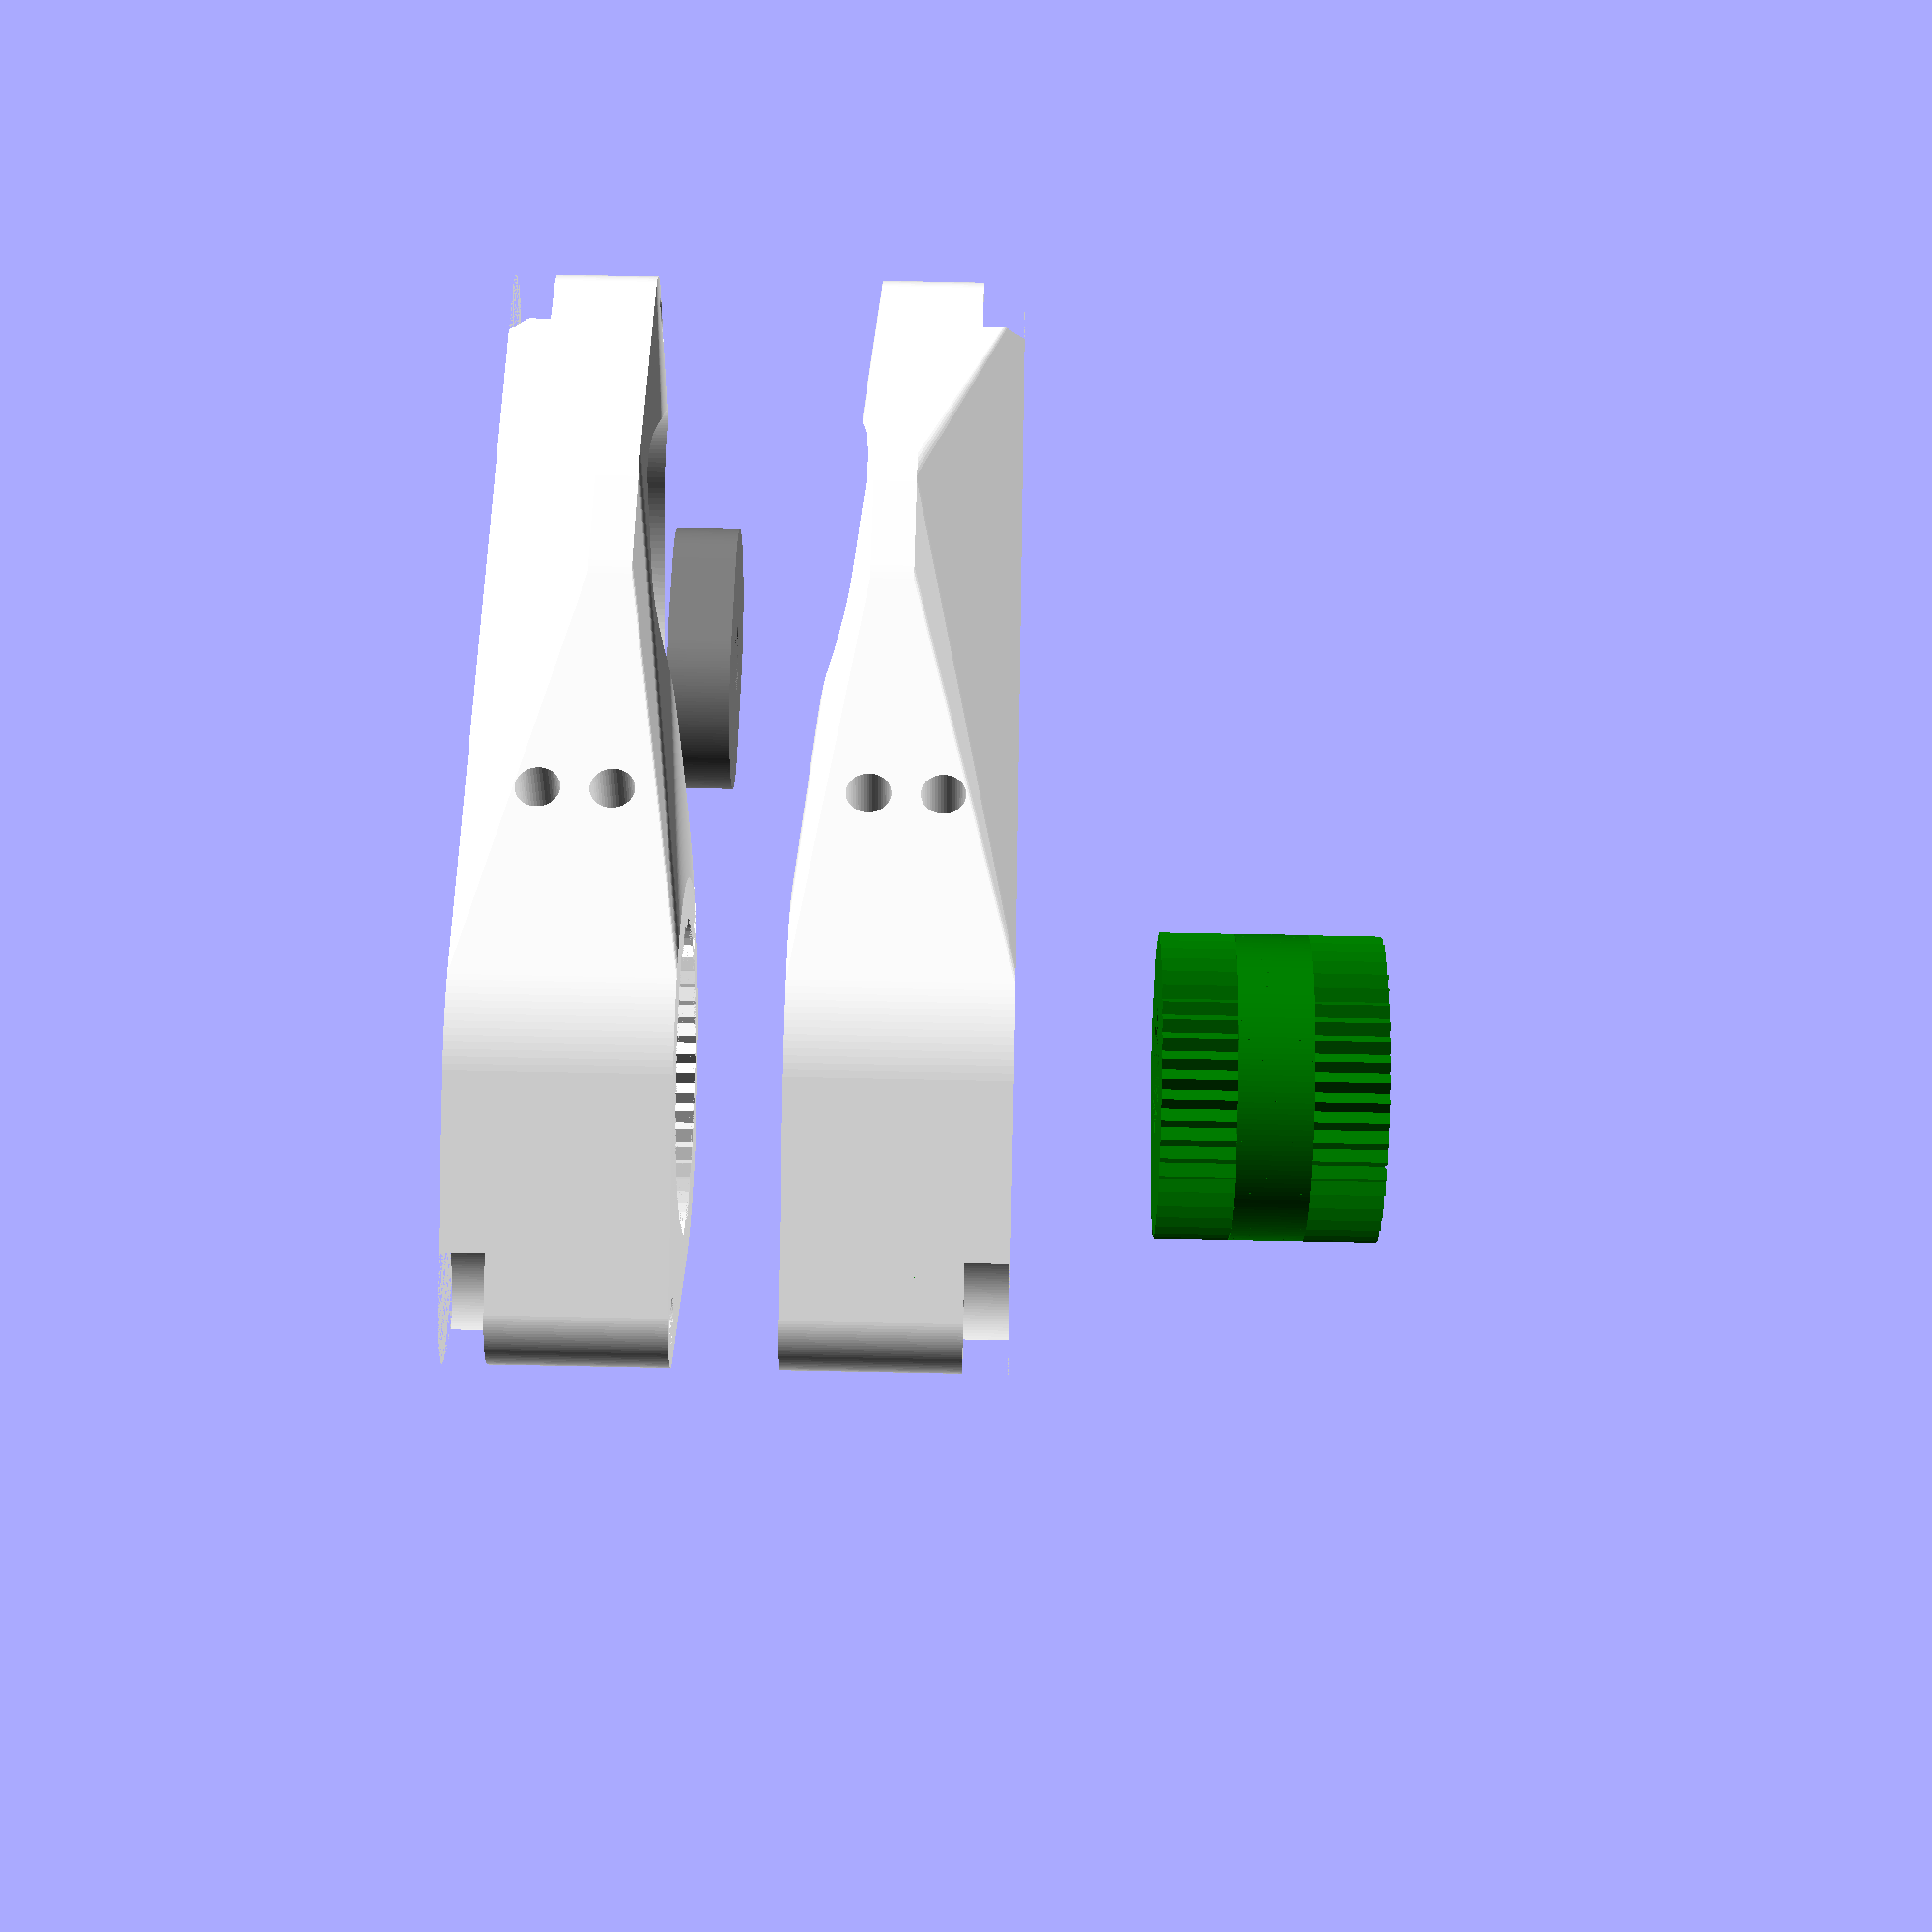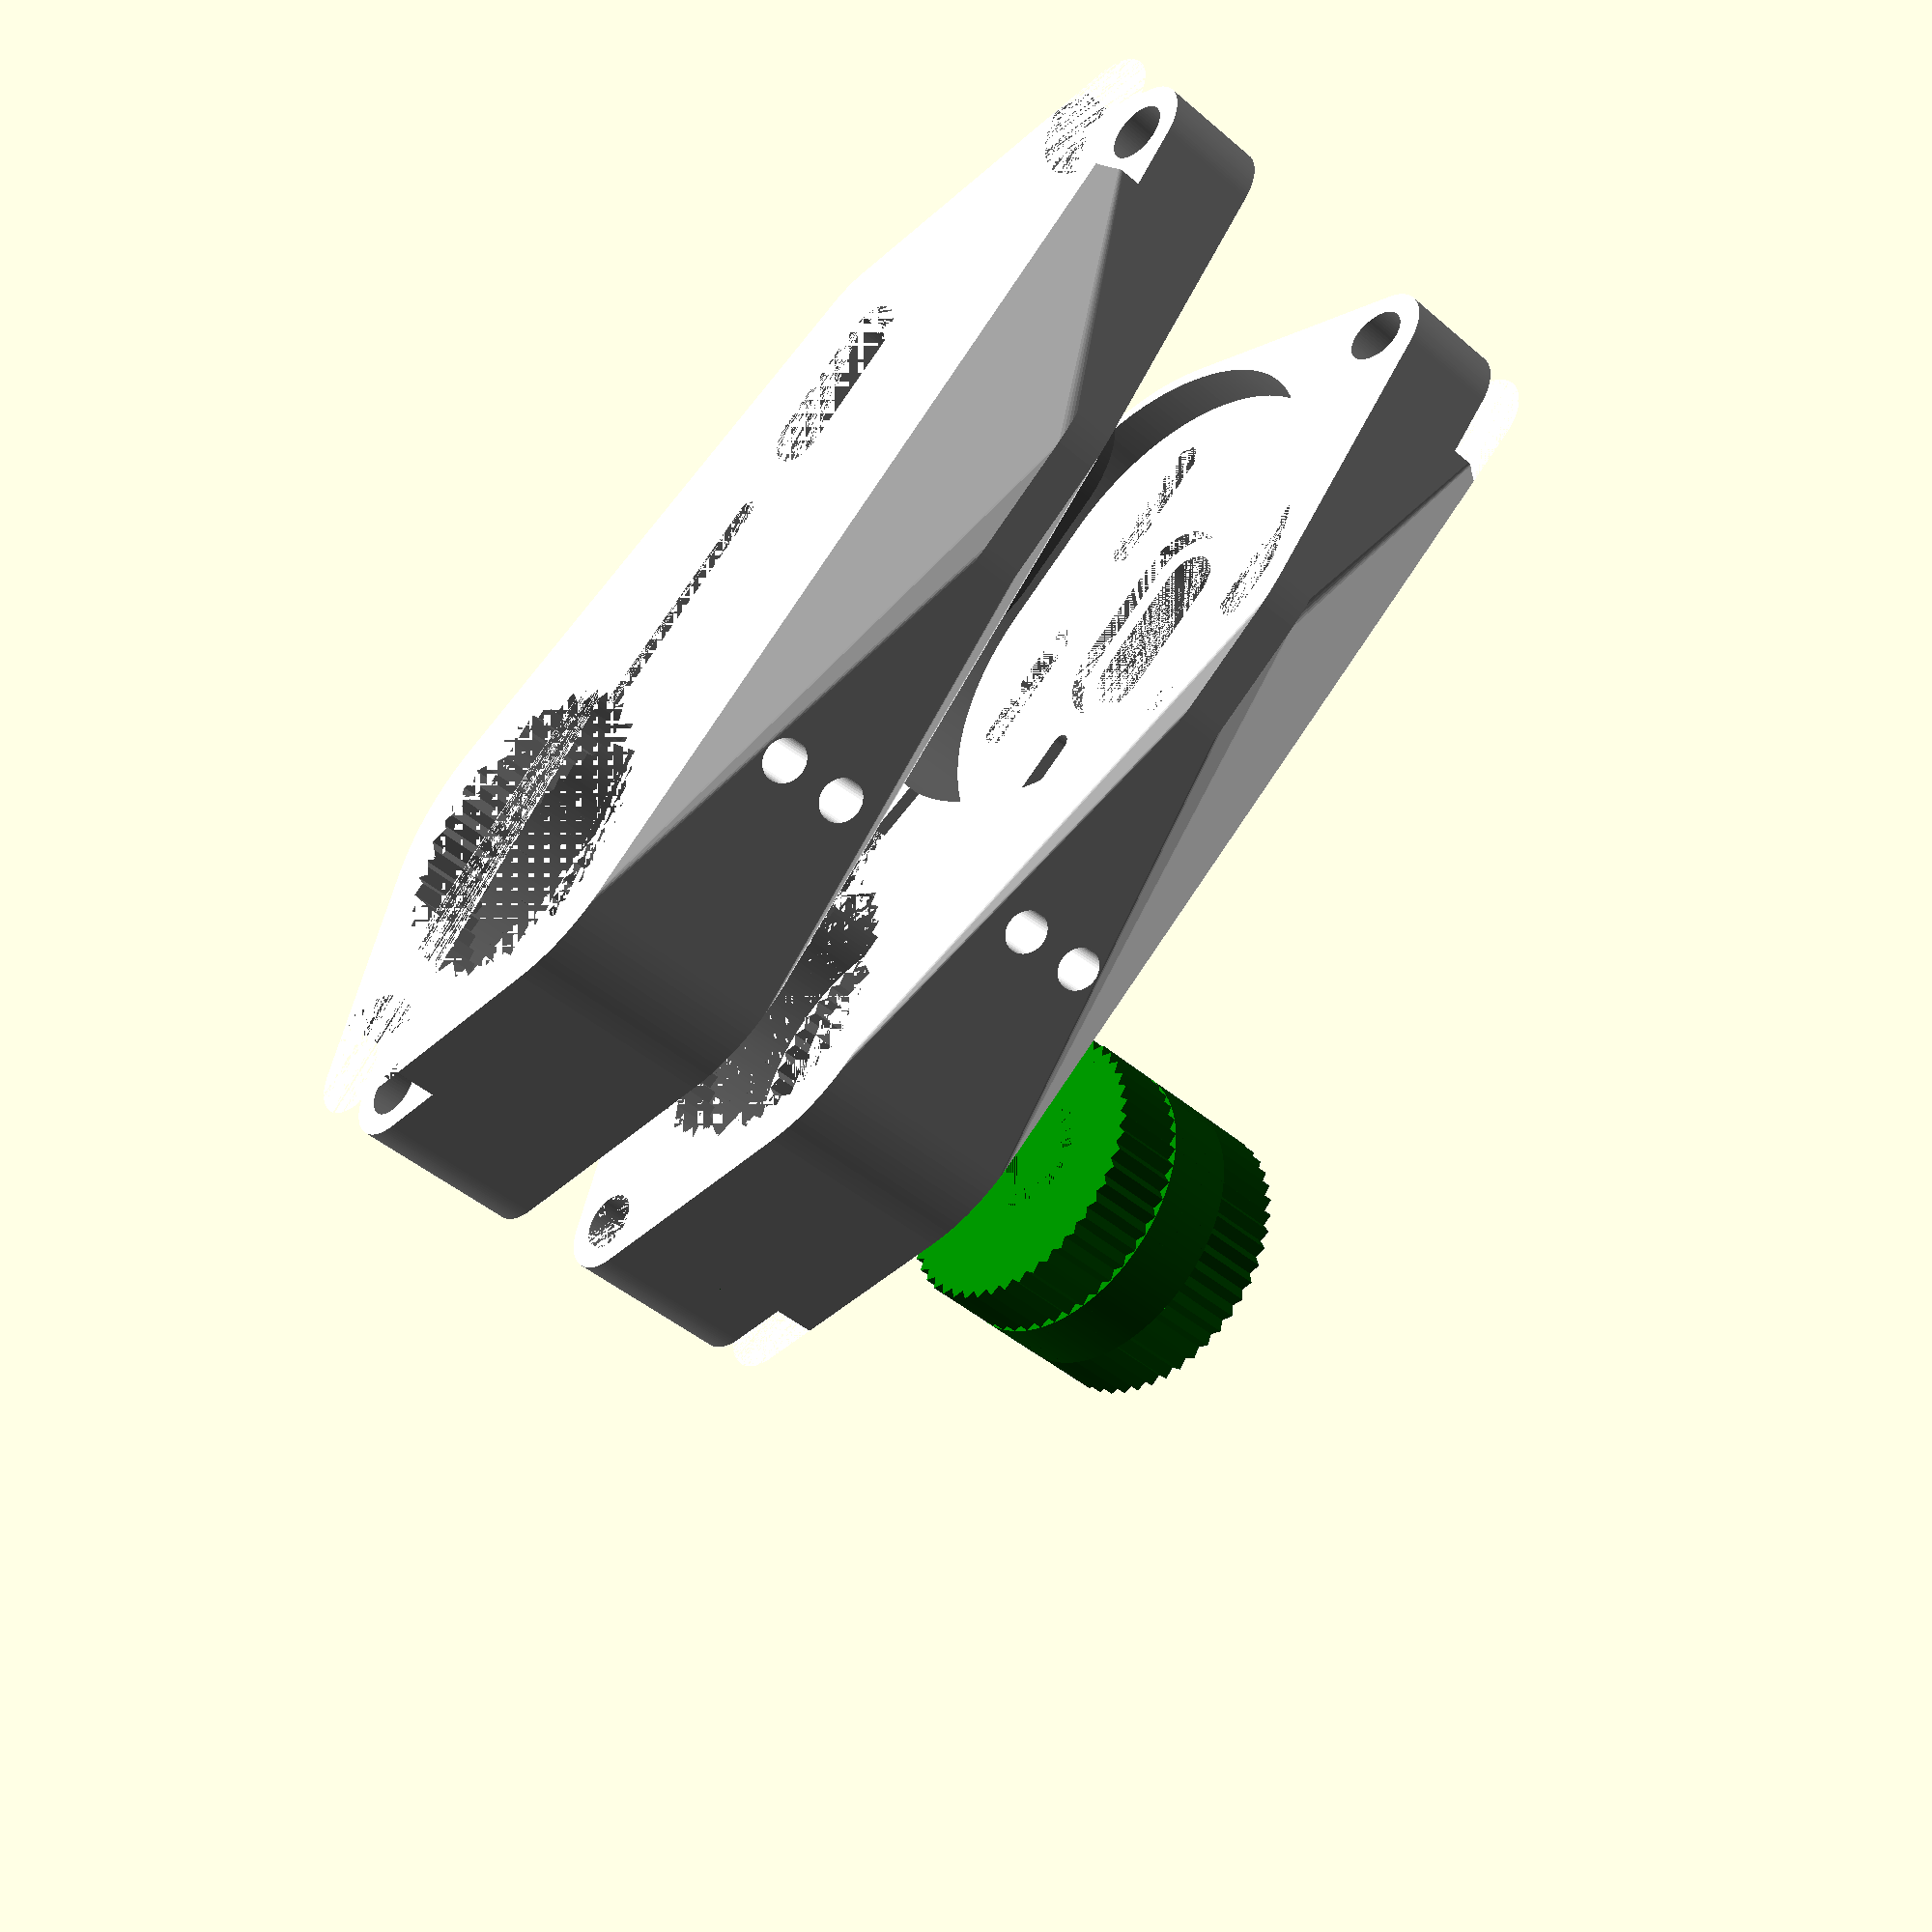
<openscad>
$fa=2;
$fs=0.4;

PI = 3.14159;

//all values are in mm


// Truck parameters
useableTruckSize = 154; // The distance between the wheels (measured from rubber to rubber, NOT bearing to bearing!)
truckWidth = 18;
truckAdapterDiameter = 42; // You may need to increase this when you have a very thick truck
truckAdapterPlay = 1.3;
truckAdapterAdjustmentAngle = 7.5; // stepsize of mount-to-truck angle adjustment. Has to be a clean divisor of 90°. Smaller steps are harder to print/have less strength!
truckAdapterTensioningSlotWidth = 3; 
truckAdapterTensioningSlotLength = 30;
truckAdapterTensioningScrewDiameter = 3.1;
truckAdapterTensioningScrewLength = 30;
truckAdapterTensioningScrewCount = 2;
truckAdapterTensioningScrewHeadDiameter = 6.1;
truckAdapterTensioningScrewNutDiameter = 5.7;

distanceScrewDiameter = 8; // The screws used to keep the two mounts at constant distance, at motor & axis

// Transmission parameters
beltWidth = 15;
beltLength = 280;
motorPulleyTeeth = 15;
wheelPulleyTeeth = 40;
wheelPulleyWidth = 19;
beltPitch = 5;

motorPulleyCircumference = motorPulleyTeeth * beltPitch;
wheelPulleyCircumference = wheelPulleyTeeth * beltPitch;

// Motor parameters
// SK3 6374 values: http://www.electric-skateboard.builders/uploads/db1493/original/3X/c/4/c40213f09c3a9efb59e033c84dde2ed19bf27e4f.png
motorHousingDiameter = 59;
motorHousingDepth = 84.5;
motorClearing = 2;
motorAxisDiameter = 8;
motorAxisClearing = 0.7;
motorClipDiameter = 15;
motorClipDepth = 2;
motorScrewHoleCount = 4;
motorScrewHoleDiameter = 4.4;
motorScrewHoleSpacing = 44;
motorScrewHoleTensioningSpan = 15;
motorScrewHeadDiameter = 8;

// Motor axis bearing parameters
bearingDiameter = 22.1;
bearingDepth = 7;
bearingWallWidth = 2;
bearingScrewDiameter = 3;
bearingScrewNutDiameter = 5.7;
bearingScrewNutHeight = 4.4;
bearingScrewHeadDiameter = 6;

// General structural parameters
truckMountWidth = 30; // width of the truck side of the mount
motorMountWidth = (useableTruckSize - 2 - wheelPulleyWidth*2 - motorHousingDepth) / 2; // width of the motor side of the mount
wallWidth = 6; // the minimum wall width of parts

// The distance between the wheel axis and the motor axis (midpoints).
// Yes, this is incorrect, but that is what the tensioning holes are for ;)
axesDistance = (beltLength - motorPulleyCircumference/2 - wheelPulleyCircumference/2) / 2;


module motorMount() {
	difference() {
		//create outer hull
		mountHullWithAxisHole(false);
		
		//motor clip clearing
		hull() {
			translate([axesDistance - motorScrewHoleTensioningSpan/2, 0, motorMountWidth - motorClipDepth]) {
				cylinder(h=motorClipDepth, d = motorClipDiameter);
			}
			translate([axesDistance + motorScrewHoleTensioningSpan/2, 0, motorMountWidth - motorClipDepth]) {
				cylinder(h=motorClipDepth, d = motorClipDiameter);
			}
		}
		
		//motor mount holes
		for (i = [0:motorScrewHoleCount]) {
			hull() {
				translate([axesDistance - motorScrewHoleTensioningSpan/2, 0, 0]) {
					motorMountingHole(i);
				}
				translate([axesDistance + motorScrewHoleTensioningSpan/2, 0, 0]) {
					motorMountingHole(i);
				}
			}
			hull() {
				translate([axesDistance - motorScrewHoleTensioningSpan/2, 0, -0.5]) { //do a slight slope for the screw head to keep it from sliding inwards
					motorMountingScrewHead(i);
				}
				translate([axesDistance + motorScrewHoleTensioningSpan/2, 0, 0]) {
					motorMountingScrewHead(i);
				}
			}
		}
	}
}

module bearingMount() {
	difference() {
		//create outer hull
		mountHullWithAxisHole(true);
		
		//pocket for bearing sleigh
		translate([axesDistance, 0, motorMountWidth - bearingDepth - bearingWallWidth]) {
			hull() {
				translate([-motorScrewHoleTensioningSpan/2, 0, 0]) {
					bearingSleigh();
				}
				translate([+motorScrewHoleTensioningSpan/2, 0, 0]) {
					bearingSleigh();
				}
			}
			//setscrew
			translate([bearingDiameter/2, 0, bearingDepth/2]) {
				rotate([0,90,0]) {
					cylinder(h=bearingWallWidth + wallWidth + 30, d=bearingScrewDiameter);
				}
			}
			//setscrew head hole
			translate([motorScrewHoleTensioningSpan/2 + bearingDiameter + wallWidth/2, 0, bearingDepth/2]) {
				rotate([0,90,0]) {
					cylinder(h=wallWidth + 30, d=bearingScrewHeadDiameter);
				}
			}
		}
	}
}


module mountHullWithAxisHole(isLeft = false) {
	difference() {
		//outer shape
		hull() {
			cylinder(h=truckMountWidth, r=truckAdapterDiameter/2 + wallWidth);
			
			translate([axesDistance - motorScrewHoleTensioningSpan/2, 0, 0]) {
				hull() {
					cylinder(h=wallWidth, r=motorPulleyCircumference/(2*PI) + 2);
					translate([0,0,motorMountWidth]) {
						cylinder(h=wallWidth, r=motorHousingDiameter/2 + motorClearing);
					}
				}
			}
			translate([axesDistance + motorScrewHoleTensioningSpan/2, 0, 0]) {
				hull() {
					cylinder(h=wallWidth, r=motorPulleyCircumference/(2*PI) + 2);
					translate([0,0,motorMountWidth]) {
						cylinder(h=wallWidth, r=motorHousingDiameter/2 + motorClearing);
					}
				}
			}
			// rear distance screw mount
			translate([-(truckAdapterDiameter/2+wallWidth*2+distanceScrewDiameter/2), 0, 0]) {
				cylinder(h=truckMountWidth, d=distanceScrewDiameter+wallWidth);
			}
			// front distance screw mount
			translate([axesDistance + motorHousingDiameter/2 + wallWidth*3, (isLeft ? 1:-1) * (motorHousingDiameter/2 - wallWidth*2), 0]) {
				cylinder(h=motorMountWidth + wallWidth, d=distanceScrewDiameter+wallWidth);
			}
		}
		// rear distance screw hole
		translate([-(truckAdapterDiameter/2+wallWidth*2+distanceScrewDiameter/2), 0, 0]) {
			cylinder(h=truckMountWidth, d=distanceScrewDiameter);
		}
		translate([-(truckAdapterDiameter/2+wallWidth*2+distanceScrewDiameter/2), 0, 0]) {
			cylinder(d=21, h=6);
		}
		// front distance screw hole
		translate([axesDistance + motorHousingDiameter/2 + wallWidth*3, (isLeft ? 1:-1) * (motorHousingDiameter/2 - wallWidth*2), 0]) {
			cylinder(h=truckMountWidth, d=distanceScrewDiameter);
		}
		translate([axesDistance + motorHousingDiameter/2 + wallWidth*3, (isLeft ? 1:-1) * (motorHousingDiameter/2 - wallWidth*2), 0]) {
			cylinder(d=21, h=6);
		}
		
		//axis hole
		hull() {
			translate([axesDistance - motorScrewHoleTensioningSpan/2, 0, 0]) {
				cylinder(h=motorMountWidth, r = motorAxisDiameter/2 + motorAxisClearing);
			}
			translate([axesDistance + motorScrewHoleTensioningSpan/2, 0, 0]) {
				cylinder(h=motorMountWidth, r = motorAxisDiameter/2 + motorAxisClearing);
			}
		}
		//plain mount surfaces
		translate([0,0,truckMountWidth]) {
			cylinder(h=motorMountWidth, d=truckAdapterDiameter + 2*wallWidth);
		}
		hull() {
			translate([axesDistance - motorScrewHoleTensioningSpan/2, 0, motorMountWidth]) {
				cylinder(h=motorMountWidth, r = motorHousingDiameter/2);
			}
			translate([axesDistance + motorScrewHoleTensioningSpan/2, 0, motorMountWidth]) {
				cylinder(h=motorMountWidth, r = motorHousingDiameter/2);
			}
		}
		
		truckAdapterBase(truckAdapterDiameter + truckAdapterPlay);
		
		//truck adapter tensioning slot
		hull() {
			cylinder(h=truckMountWidth, d=truckAdapterTensioningSlotWidth);
			translate([truckAdapterDiameter/2 + truckAdapterTensioningSlotLength,0,0]) {
				cylinder(h=truckMountWidth, d=truckAdapterTensioningSlotWidth);
			}
		}
		//truck adapter tensioner screwholes
		for (i = [0:truckAdapterTensioningScrewCount-1]) {
			truckSlotTensioningScrewHole(i, isLeft);
		}
	}
}


module motorMountingHole(number) {
	rotate([0,0,360/motorScrewHoleCount*number + (360/motorScrewHoleCount)/2]) {
		translate([motorScrewHoleSpacing/2,0,0]) {
			cylinder(h=motorMountWidth, d=motorScrewHoleDiameter);
		}
	}
}

module motorMountingScrewHead(number) {
	rotate([0,0,360/motorScrewHoleCount*number + (360/motorScrewHoleCount)/2]) {
		translate([motorScrewHoleSpacing/2,0,0]) {
			cylinder(h=motorMountWidth-wallWidth, d=motorScrewHeadDiameter);
		}
	}
}

module truckSlotTensioningScrewHole(number, isLeft=false) {
	
	translate([	truckAdapterDiameter/2 + wallWidth, 0, (truckMountWidth/(truckAdapterTensioningScrewCount+1)) * (number + 1)]) {
		rotate([(isLeft ? -1:1)*90,0,0]) {
			cylinder(h=motorHousingDiameter + 2*wallWidth,d=truckAdapterTensioningScrewDiameter, center=true);
			//head hole
			translate([0,0,truckAdapterTensioningScrewLength]) {
				cylinder(h=truckAdapterDiameter, d=truckAdapterTensioningScrewHeadDiameter, center=true);
			}
			//nut hole
			translate([0,0,-truckAdapterTensioningScrewLength+4]) {
				nutM3(h=30);
				//cube([truckAdapterTensioningScrewNutDiameter, truckAdapterTensioningScrewNutDiameter *1.4, 30], center=true);
			}
		}
	}
}

module bearingSleigh() {
	difference() {
		hull() {
			translate([-(bearingWallWidth + wallWidth - 1), 0, 0]) {
				cylinder(h=bearingDepth + bearingWallWidth, d=bearingDiameter + bearingWallWidth*2);
			}
			translate([+(bearingWallWidth + wallWidth - 1), 0, 0]) {
				cylinder(h=bearingDepth + bearingWallWidth, d=bearingDiameter + bearingWallWidth*2);
			}
		}
		//holes for bearing and axis
		cylinder(h=bearingDepth, d=bearingDiameter);
		cylinder(h=bearingDepth + bearingWallWidth, d=motorAxisDiameter + motorAxisClearing*2);
		
		//setscrew
		translate([0,0,bearingDepth/2]) {
			rotate([0,90,0]) {
				cylinder(h=bearingDiameter + bearingWallWidth + wallWidth, d=bearingScrewDiameter);
			}
		}
		//setnut
		translate([bearingDiameter/2 + wallWidth/2 - 1,-bearingScrewNutDiameter/2,0]) {
			cube([bearingScrewNutHeight, bearingScrewNutDiameter, bearingDepth]);
		}
	}
}


module truckAdapterBase(diameter) {
	for (i = [0:90/truckAdapterAdjustmentAngle]) {
		rotate([0, 0, truckAdapterAdjustmentAngle * i]) {
			translate([0, 0, truckMountWidth/2]) {
				cube([	2*sqrt(pow(diameter/2, 2)/2), 
						2*sqrt(pow(diameter/2, 2)/2), 
						truckMountWidth]
				,center=true); 
			}	
		}
	}
	translate([0,0,truckMountWidth/3]) {
		cylinder(h=truckMountWidth/3, d=diameter);
	}
}

module truckAdapter() {
	difference() {
		truckAdapterBase(truckAdapterDiameter-0.5);
		translate([2,0,0]) {
			truckShape();
		}
	}
	
	//hooks to hold it in place
	//15/4
	translate([-(17 - truckWidth/2), truckWidth/2, 4.5/2]) {
		rotate([90,0,0]) {
			cylinder(h=3.5, d=4.5);
		}
	}
	translate([-(17 - truckWidth/2), -truckWidth/2 + 3.5, 4.5/2]) {
		rotate([90,0,0]) {
			cylinder(h=3.5, d=4.5);
		}
	}
}

truckDepthOuter = 16;
truckDepthInner = 28;

module truckShape() {
	difference() {
		group() {
			translate([-truckDepthInner, -truckWidth/2, 0]) {
				cube([truckDepthInner, truckWidth, truckMountWidth], center=false);
			}
			translate([0,0,0]) {
				cylinder(h=truckMountWidth, d=truckWidth);
			}
		}
		//16/28
		cutAwaySize = 83;
		
		translate([-(cutAwaySize/2+(truckWidth/2-(truckWidth-truckDepthOuter))),0,truckMountWidth]) {
			rotate([90,0,0]) {
				cylinder(h=truckWidth, d=cutAwaySize, center=true);
			}
		}
	}
}

module nutM3(
	ri =  5.5/2,  // radius of inscribed circle
	h  =  1.0)  // height of hexaprism
{ // -----------------------------------------------
	ra = ri*2/sqrt(3) + 0.2;
	cylinder(r = ra, h=h, $fn=6, center=true);
}


translate([0, 0, (motorMountWidth+10)*2]) {
	rotate([180,0,0]) {
		color("white") {
			bearingMount();
		}
	}
}

translate([axesDistance, 0, (motorMountWidth+10)*1]) {
	rotate([180,0,0]) {
		color("grey") {
			bearingSleigh();
		}
	}
}

translate([0,0,-(motorMountWidth+10)*1]) {
	color("white") {
		motorMount();
	}
}

translate([0,0,-(motorMountWidth+10)*3]) {
	color("green") {
		truckAdapter();
	}
}
</openscad>
<views>
elev=100.3 azim=336.5 roll=88.9 proj=p view=wireframe
elev=42.6 azim=322.8 roll=44.1 proj=p view=wireframe
</views>
